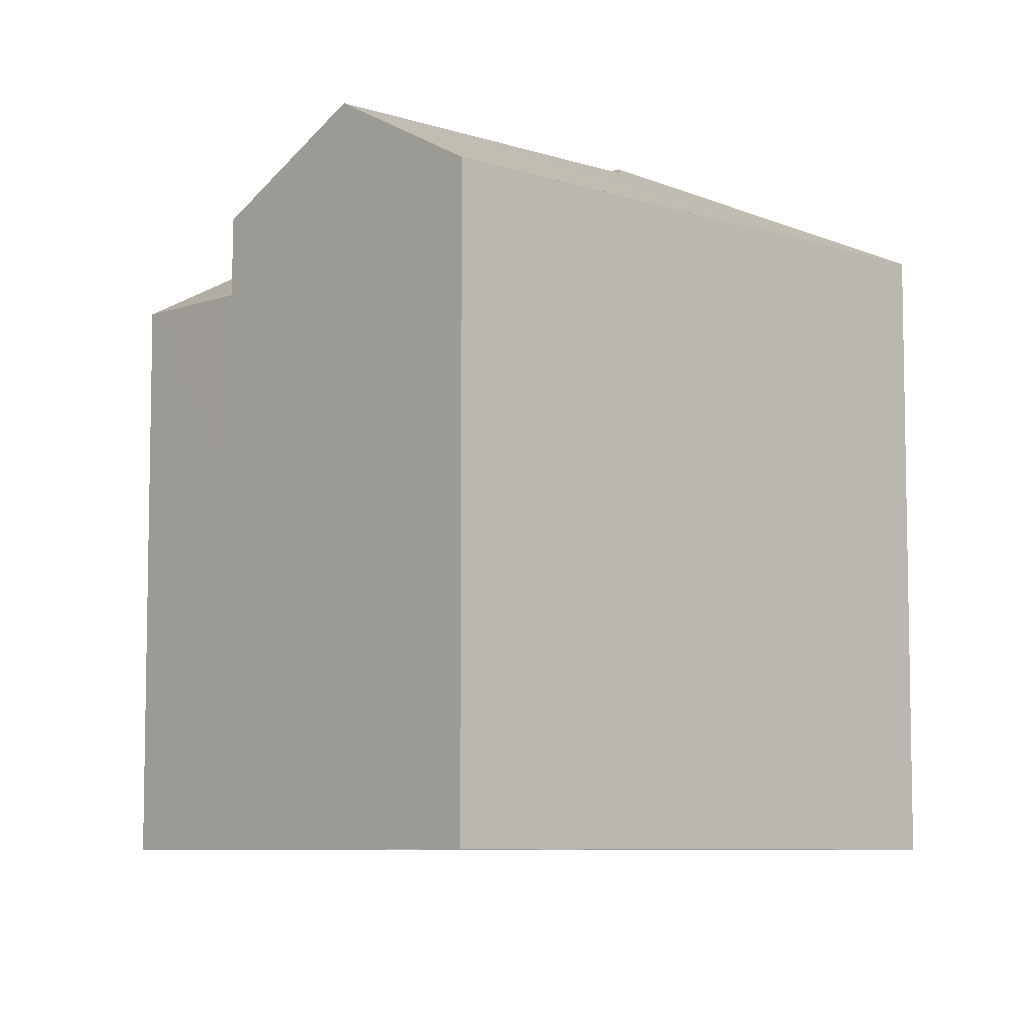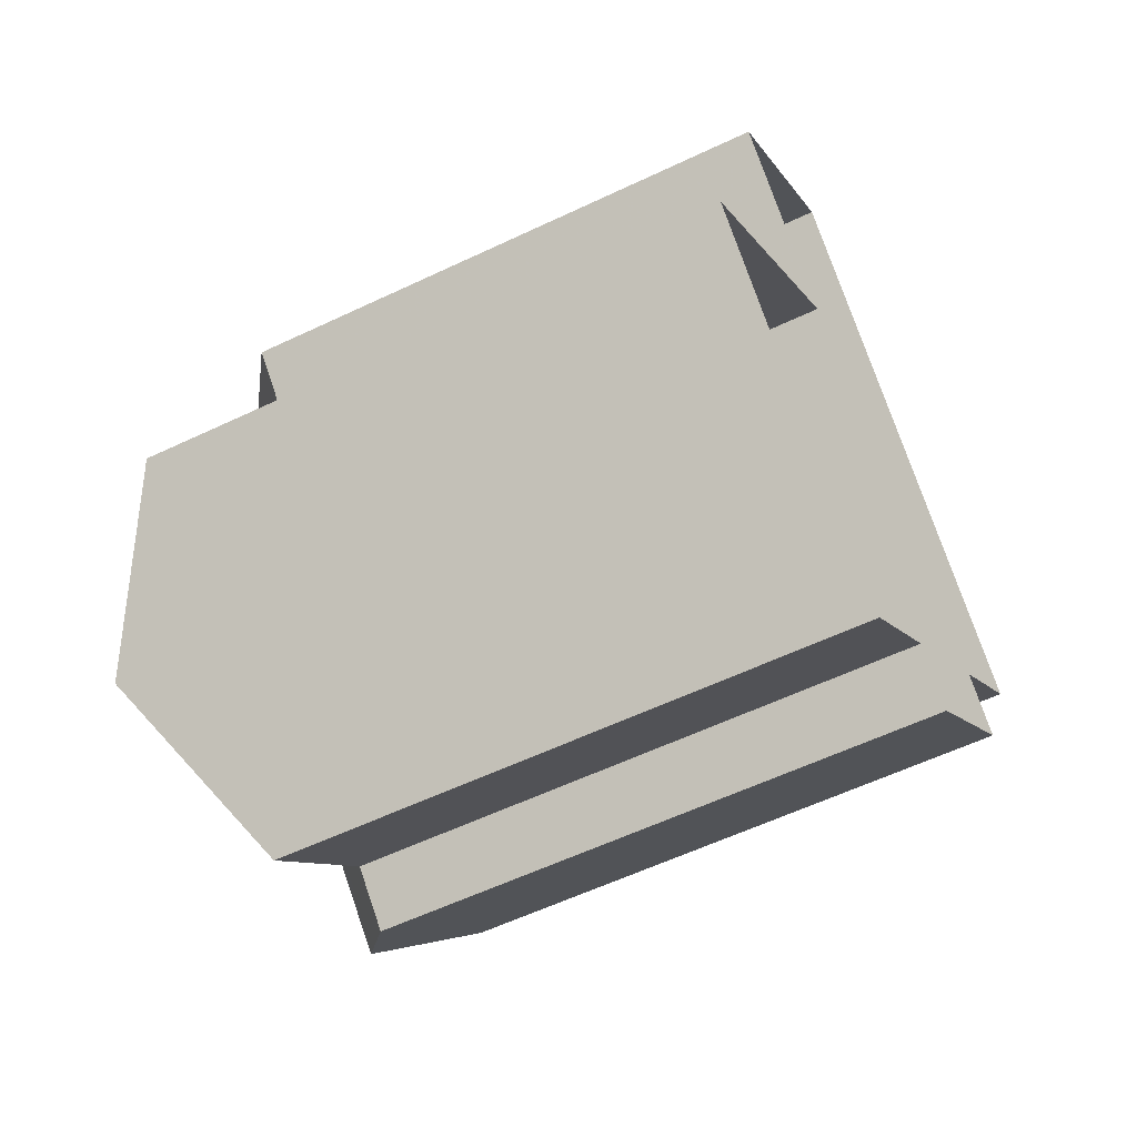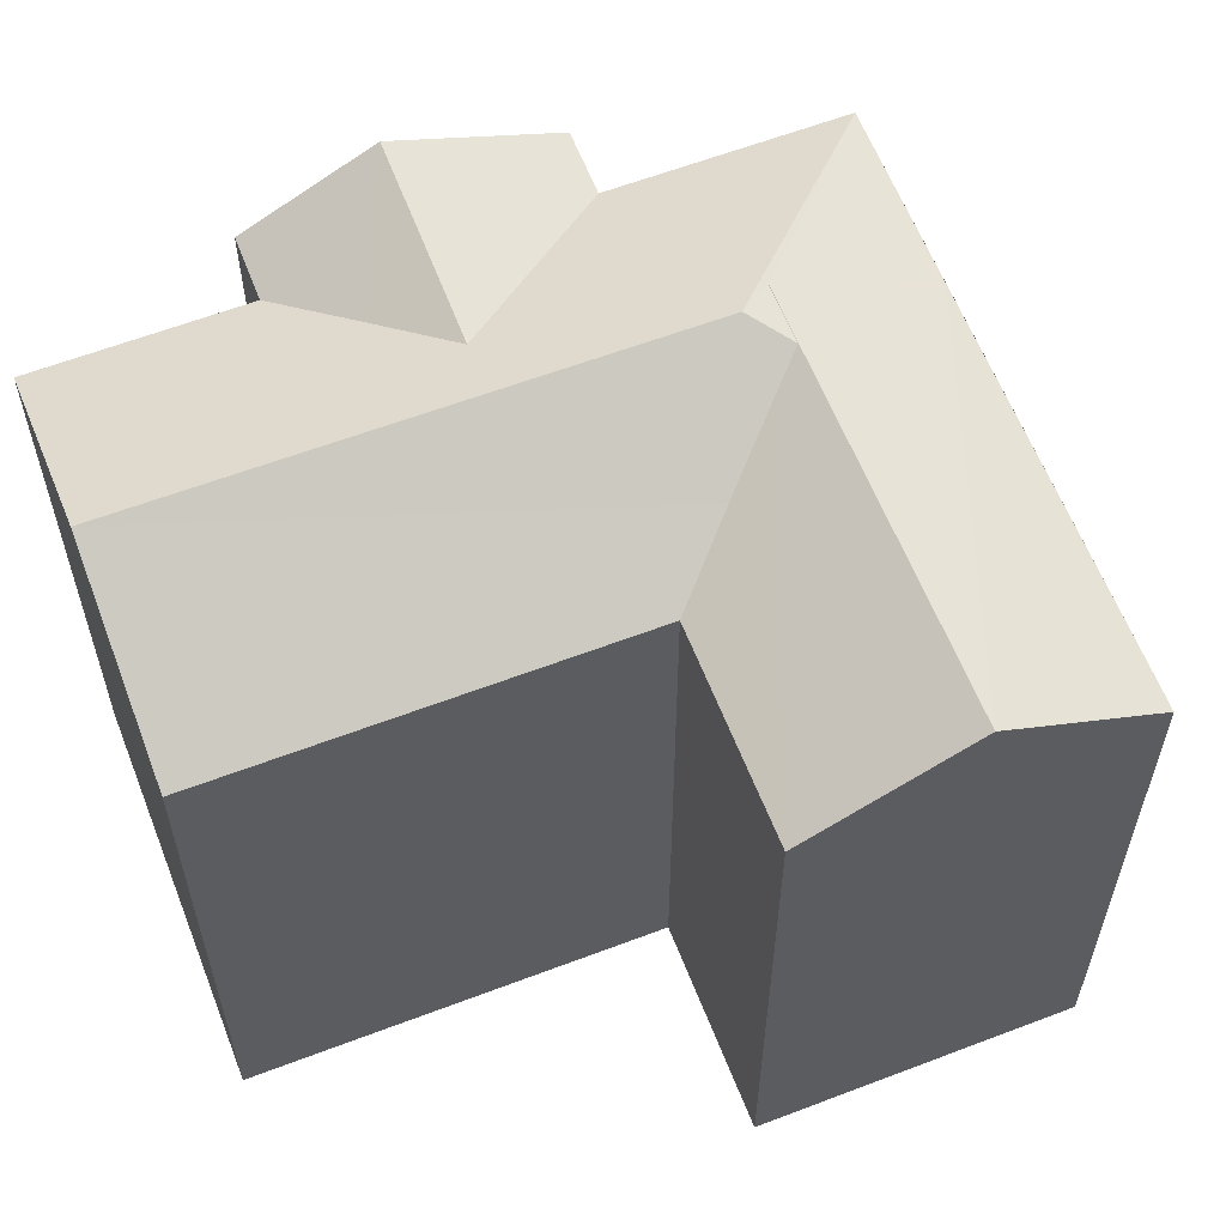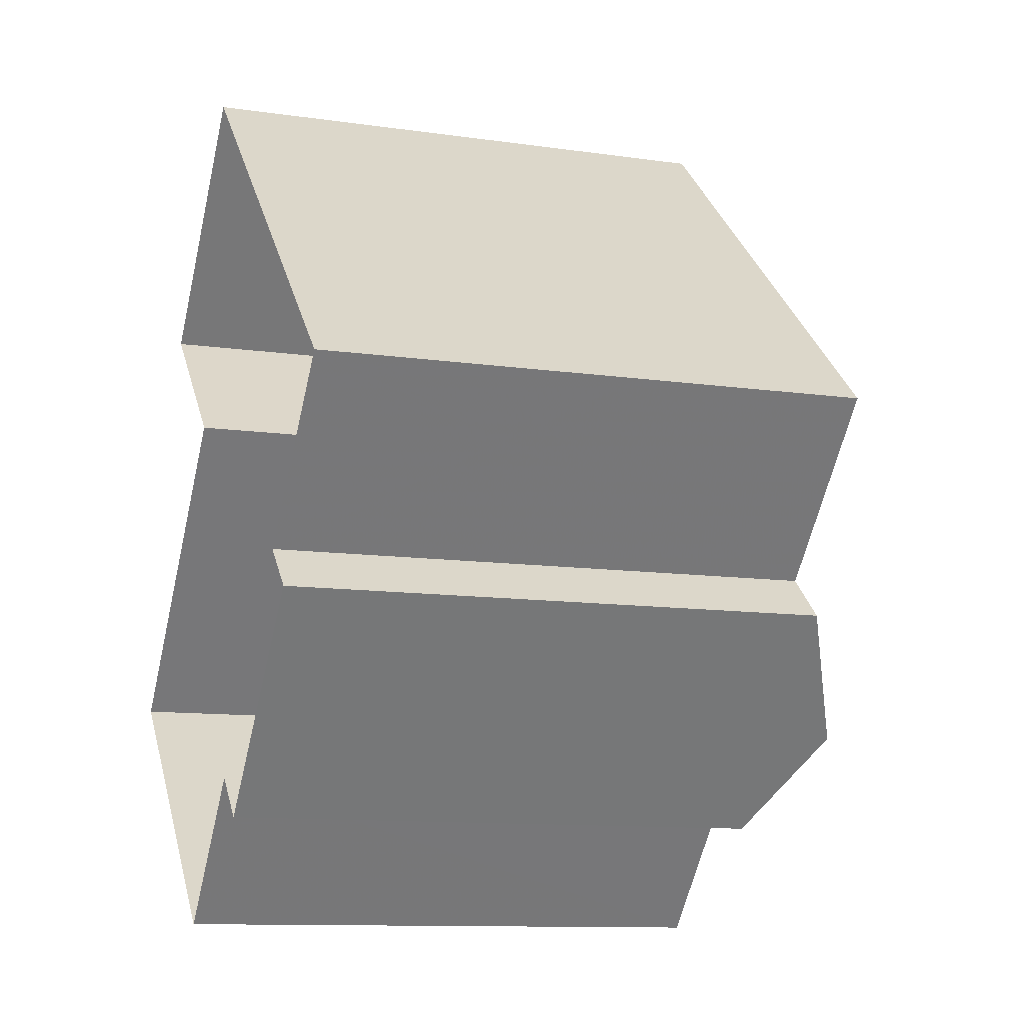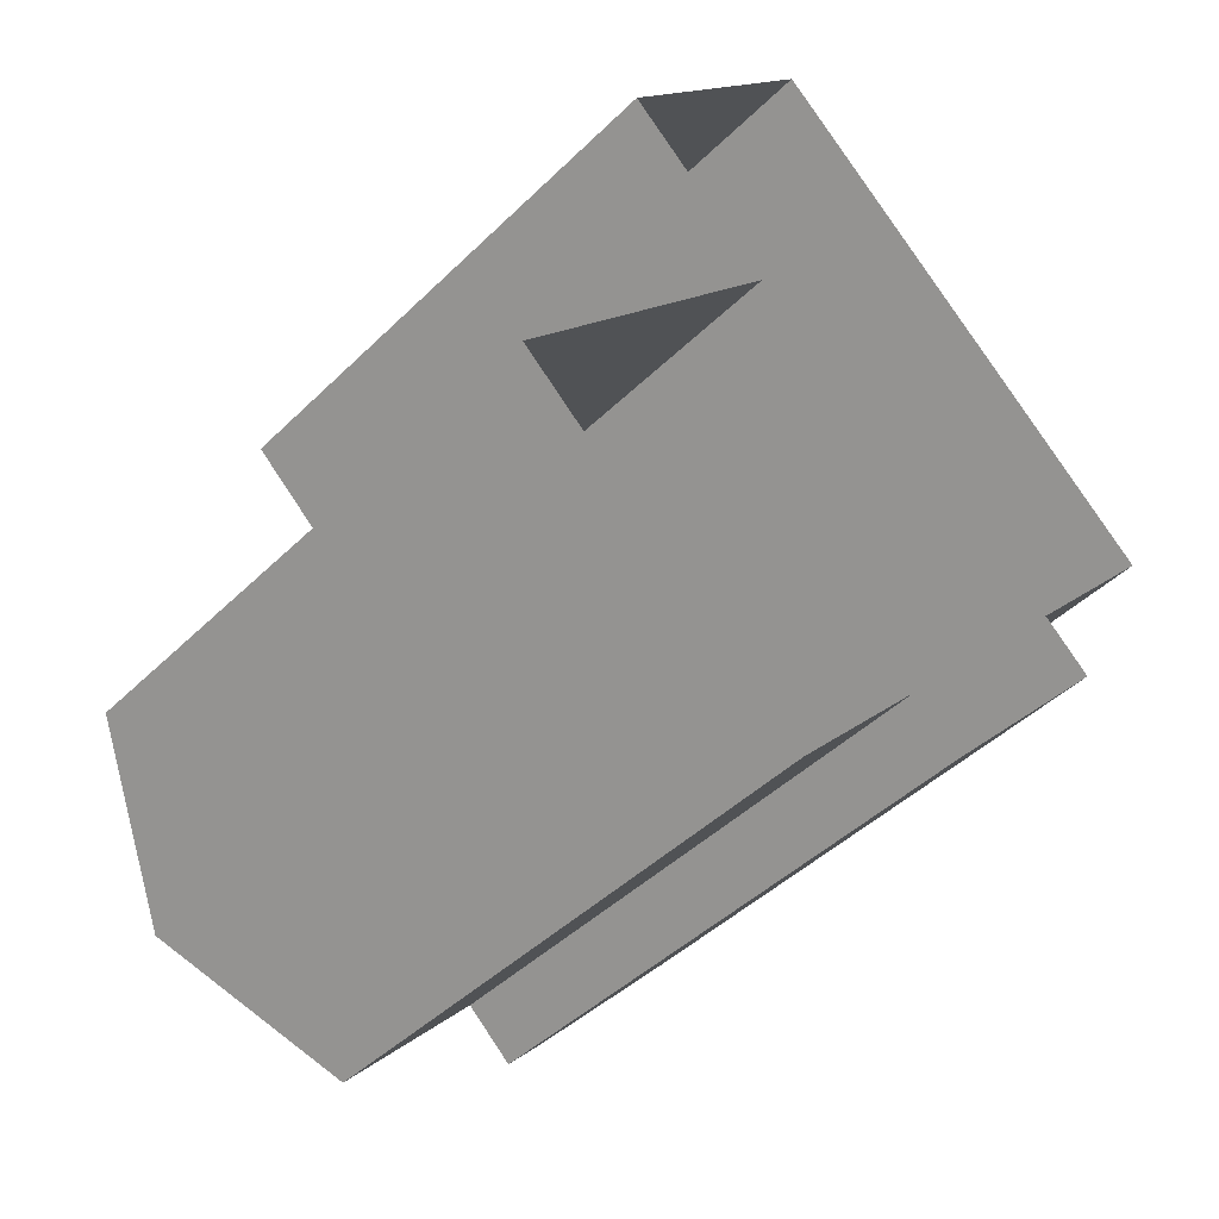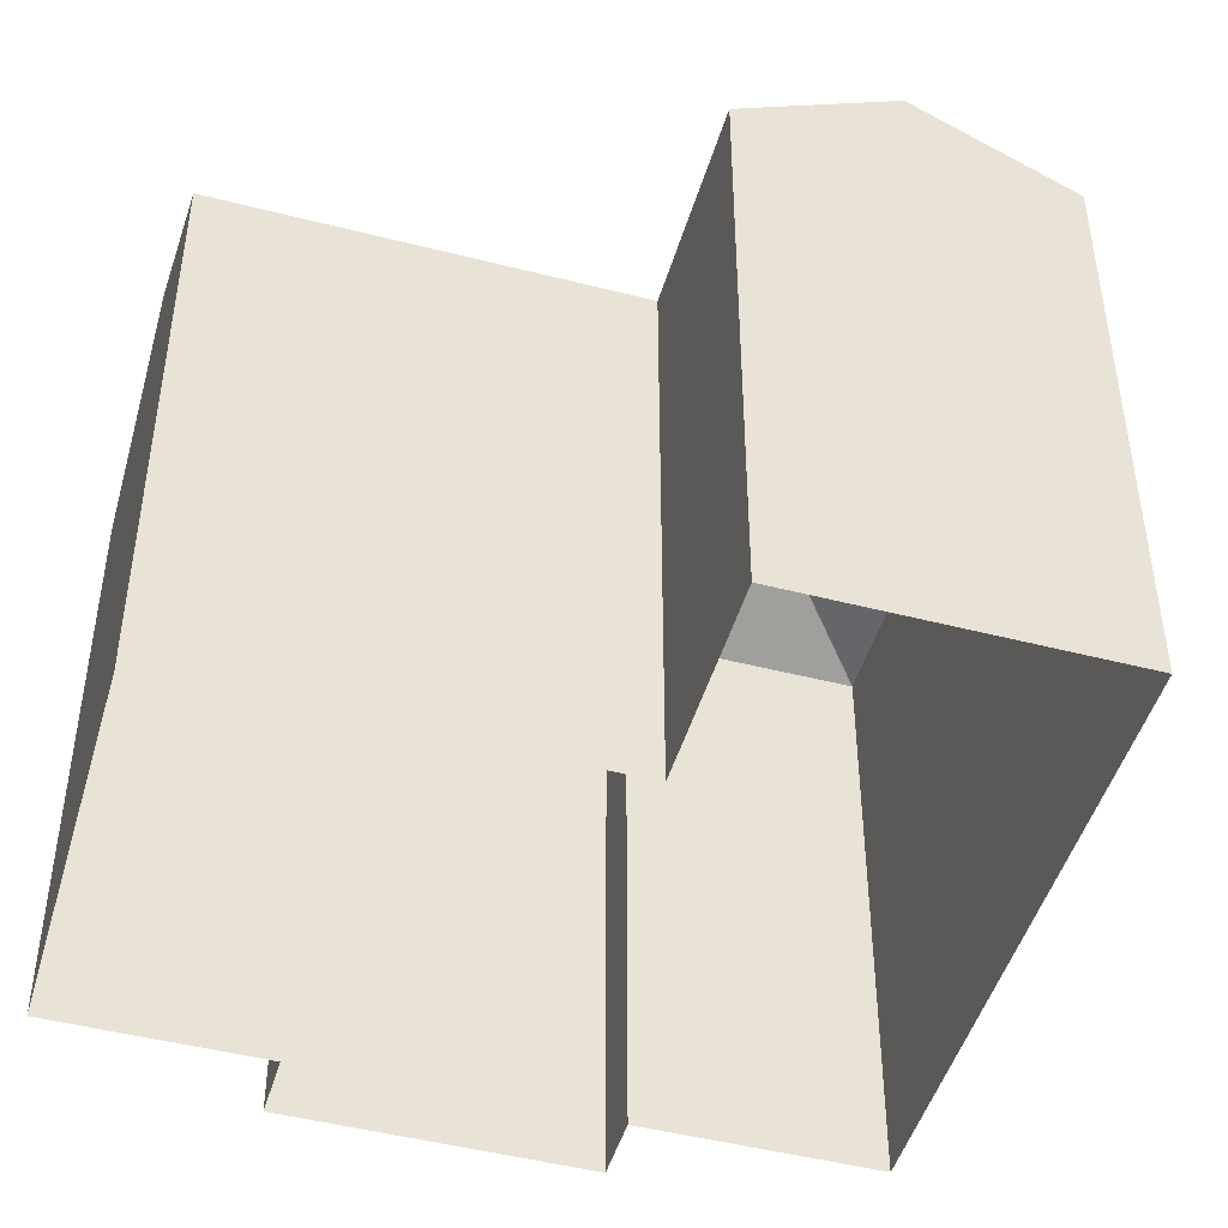
<metadata>
{"format":"obj","ext":"obj","renderer":"f3d","projection":"perspective","resolution":1024,"background":"white","views":[{"elev":-7.3,"azim":178.8,"up":"+Z"},{"elev":-58.6,"azim":116.1,"up":"+Y"},{"elev":61.0,"azim":111.3,"up":"+Z"},{"elev":-11.2,"azim":-109.5,"up":"+Y"},{"elev":-44.2,"azim":138.6,"up":"+Y"},{"elev":-47.2,"azim":116.4,"up":"+Z"}]}
</metadata>
<code>
v 1.314e+04 -1.421e+04 14.02
v 1.314e+04 -1.421e+04 14.02
v 1.314e+04 -1.42e+04 14.02
v 1.314e+04 -1.421e+04 14.02
v 1.314e+04 -1.421e+04 14.02
v 1.314e+04 -1.421e+04 14.02
v 1.314e+04 -1.421e+04 14.02
v 1.315e+04 -1.421e+04 14.02
v 1.314e+04 -1.422e+04 14.02
v 1.314e+04 -1.422e+04 14.02
v 1.314e+04 -1.421e+04 14.02
v 1.314e+04 -1.421e+04 14.02
v 1.314e+04 -1.421e+04 22.84
v 1.314e+04 -1.421e+04 22.41
v 1.314e+04 -1.421e+04 22.73
v 1.314e+04 -1.421e+04 22.84
v 1.314e+04 -1.422e+04 21.95
v 1.314e+04 -1.421e+04 21.95
v 1.314e+04 -1.421e+04 22.79
v 1.314e+04 -1.421e+04 22.35
v 1.314e+04 -1.421e+04 21.95
v 1.314e+04 -1.421e+04 21.95
v 1.314e+04 -1.422e+04 21.95
v 1.314e+04 -1.421e+04 23.26
v 1.314e+04 -1.421e+04 23.26
v 1.314e+04 -1.421e+04 21.96
v 1.314e+04 -1.421e+04 22.41
v 1.315e+04 -1.421e+04 21.96
v 1.314e+04 -1.421e+04 22.8
v 1.314e+04 -1.421e+04 23.03
v 1.314e+04 -1.421e+04 21.96
v 1.314e+04 -1.421e+04 21.96
v 1.314e+04 -1.421e+04 21.96
v 1.314e+04 -1.421e+04 23.03
v 1.314e+04 -1.421e+04 23.03
v 1.314e+04 -1.421e+04 21.96
v 1.314e+04 -1.421e+04 21.97
v 1.314e+04 -1.421e+04 22.02
v 1.314e+04 -1.421e+04 21.96
v 1.314e+04 -1.421e+04 21.96
v 1.314e+04 -1.421e+04 23.04
v 1.314e+04 -1.421e+04 23.04
v 1.314e+04 -1.42e+04 21.96
f 1 2 3
f 4 5 6
f 7 2 8
f 7 8 9
f 3 2 6
f 10 11 12
f 4 6 12
f 10 12 7
f 12 2 7
f 6 2 12
f 13 14 15
f 16 13 15
f 13 17 18
f 14 13 18
f 16 19 13
f 19 20 13
f 20 21 13
f 20 22 21
f 14 23 15
f 14 18 23
f 24 19 16
f 24 16 25
f 15 23 25
f 16 15 25
f 26 27 25
f 28 26 25
f 25 27 24
f 29 30 24
f 27 29 24
f 22 20 24
f 22 24 31
f 20 19 24
f 32 31 33
f 30 34 24
f 35 31 24
f 36 32 33
f 31 37 33
f 38 37 31
f 38 31 35
f 34 35 24
f 36 39 32
f 27 26 40
f 29 27 40
f 34 30 41
f 41 30 42
f 42 29 40
f 42 30 29
f 35 34 41
f 41 37 38
f 41 42 37
f 42 43 33
f 37 42 33
f 13 21 17
f 12 11 21
f 22 12 21
f 7 17 10
f 7 18 17
f 17 11 10
f 17 21 11
f 25 23 28
f 31 32 5
f 4 31 5
f 2 28 8
f 2 26 28
f 6 5 32
f 39 6 32
f 23 9 8
f 28 23 8
f 7 9 23
f 18 7 23
f 22 31 4
f 12 22 4
f 42 40 43
f 35 41 38
f 6 39 3
f 3 39 43
f 36 33 43
f 39 36 43
f 40 1 3
f 43 40 3
f 26 1 40
f 26 2 1

</code>
